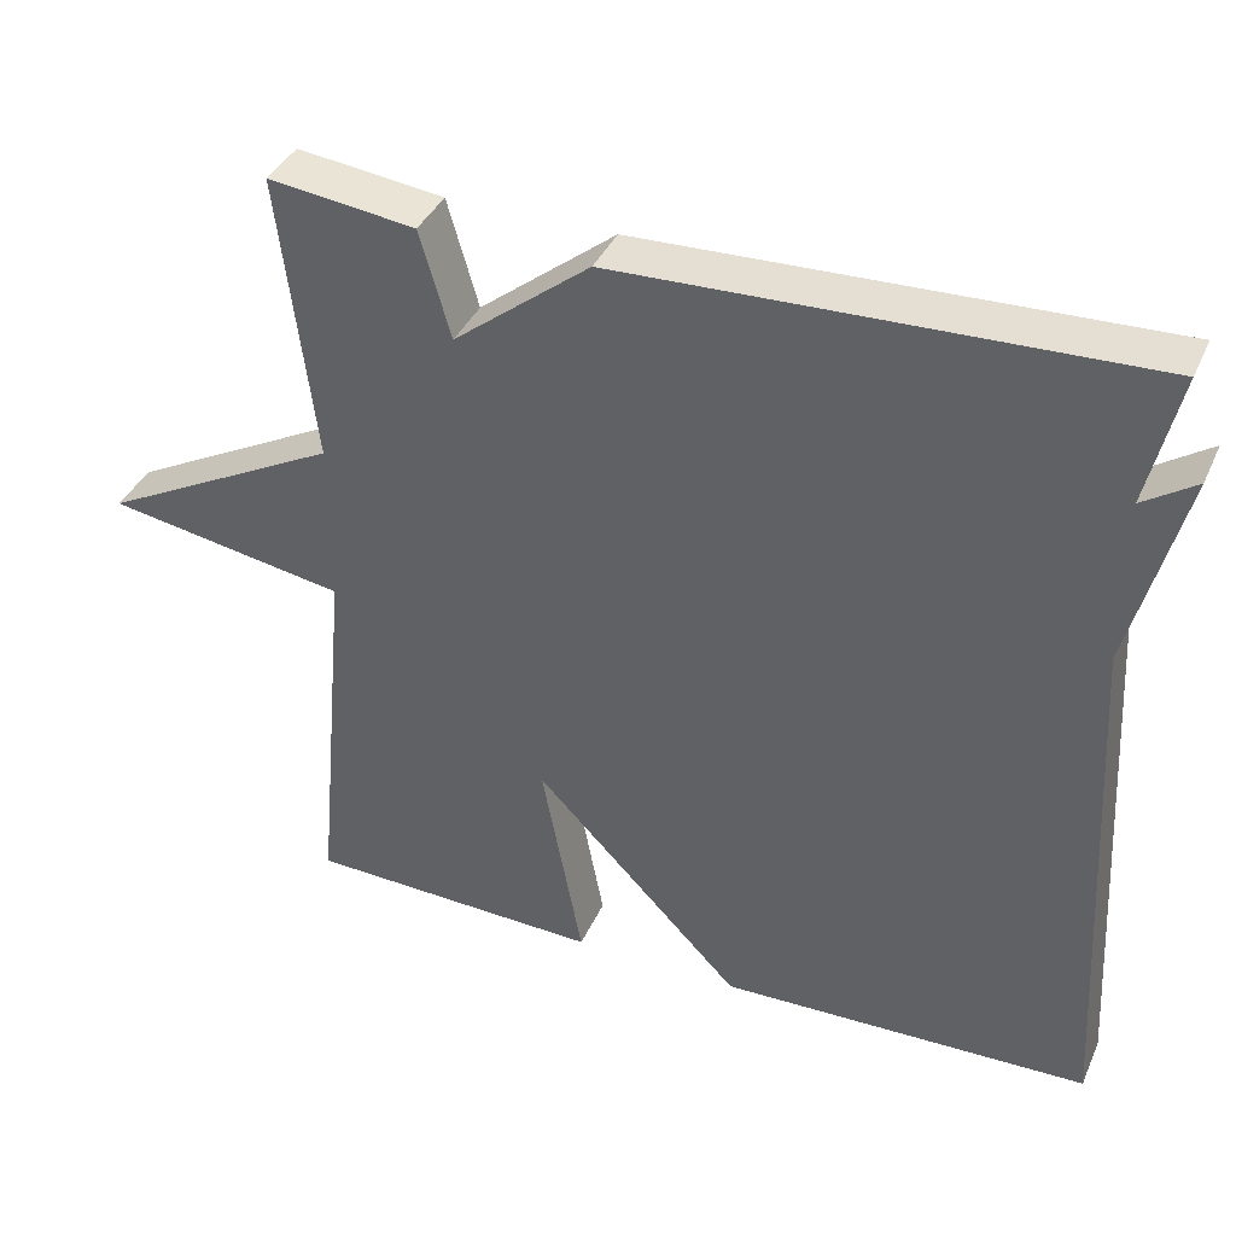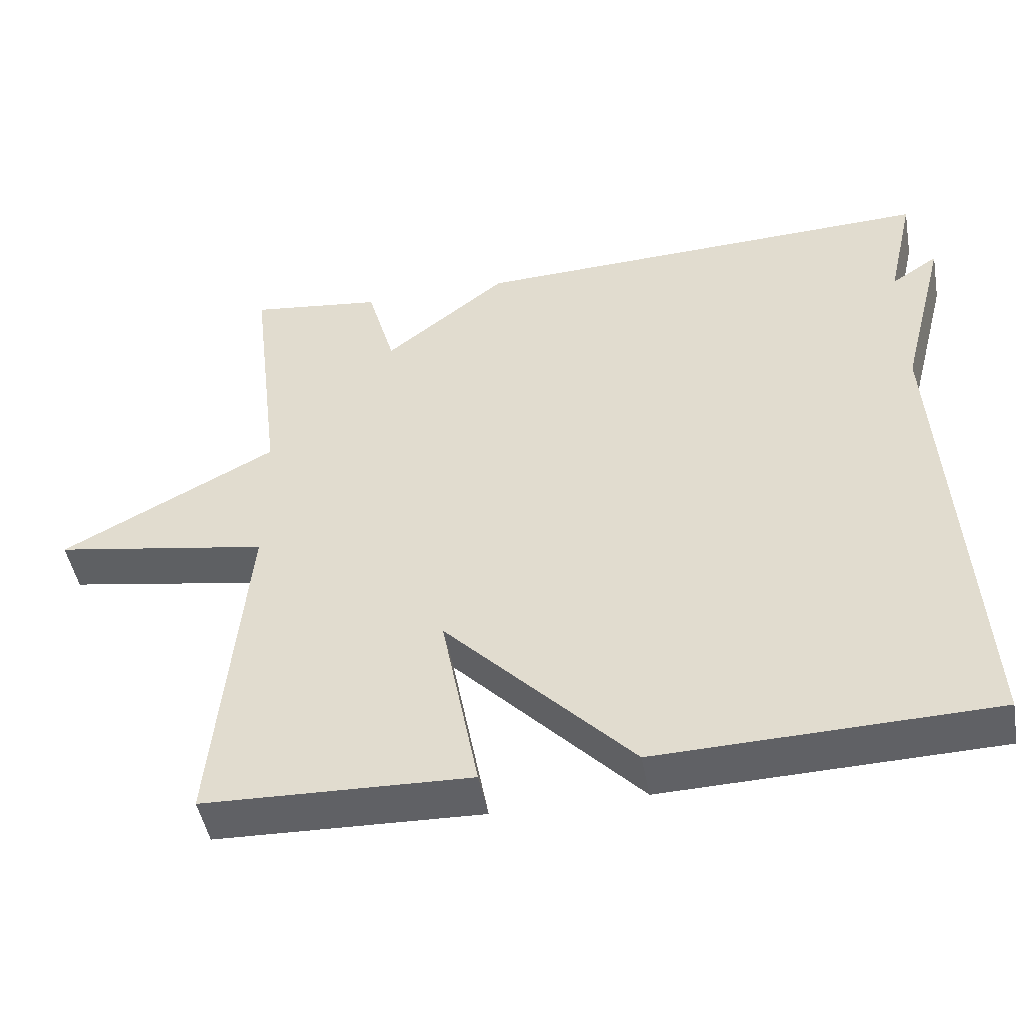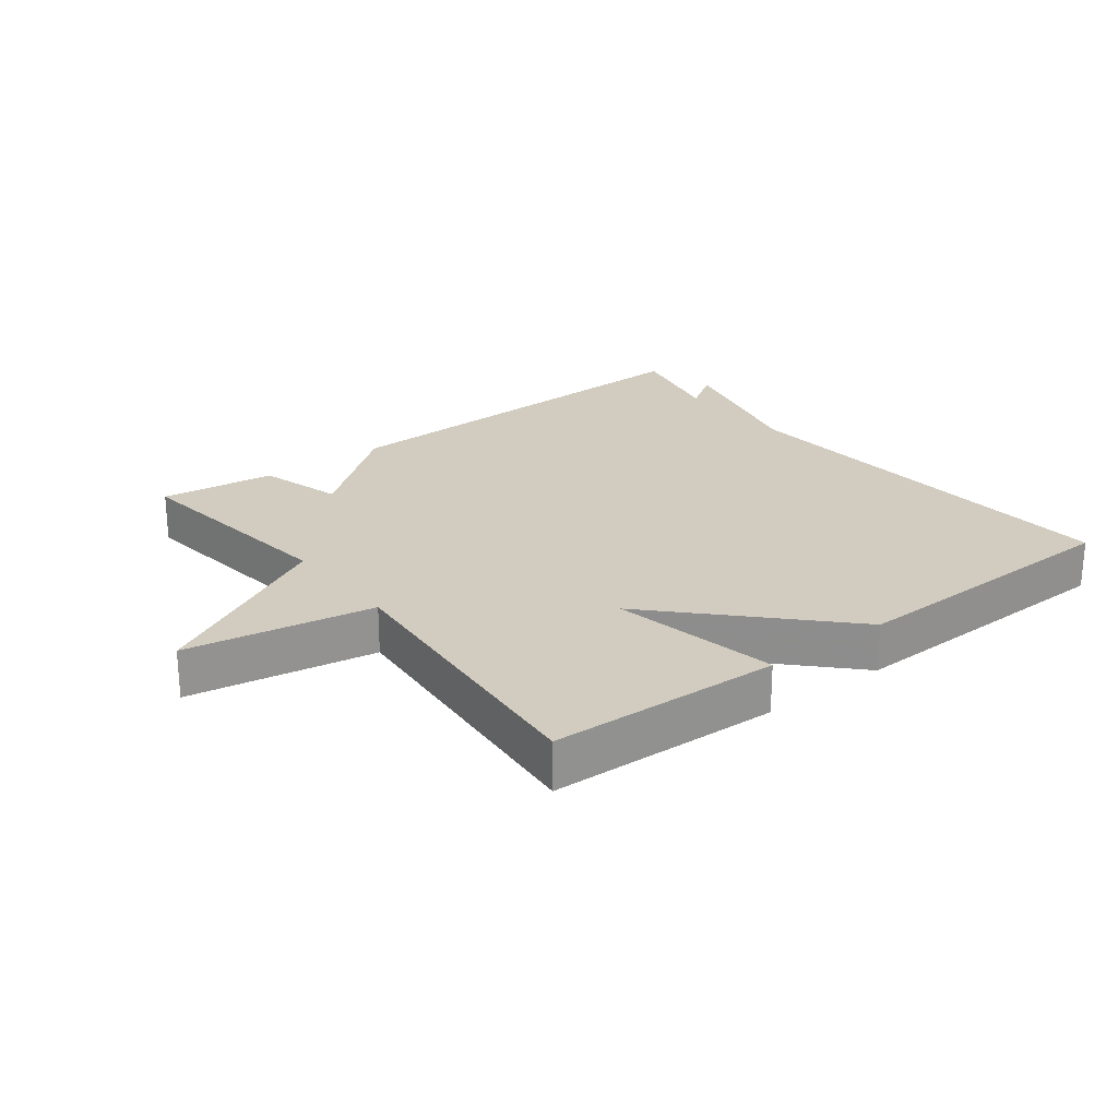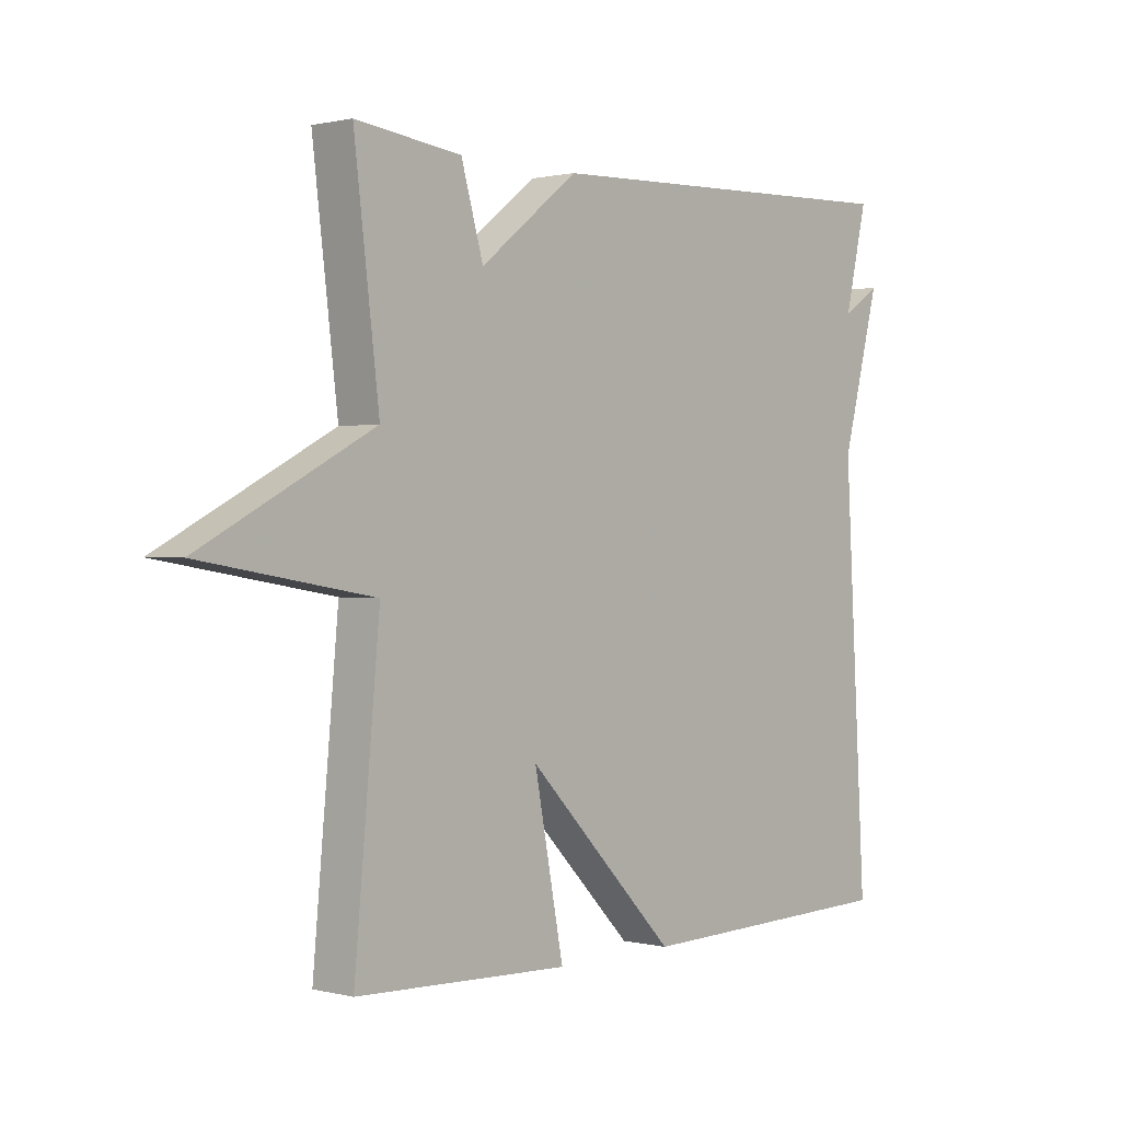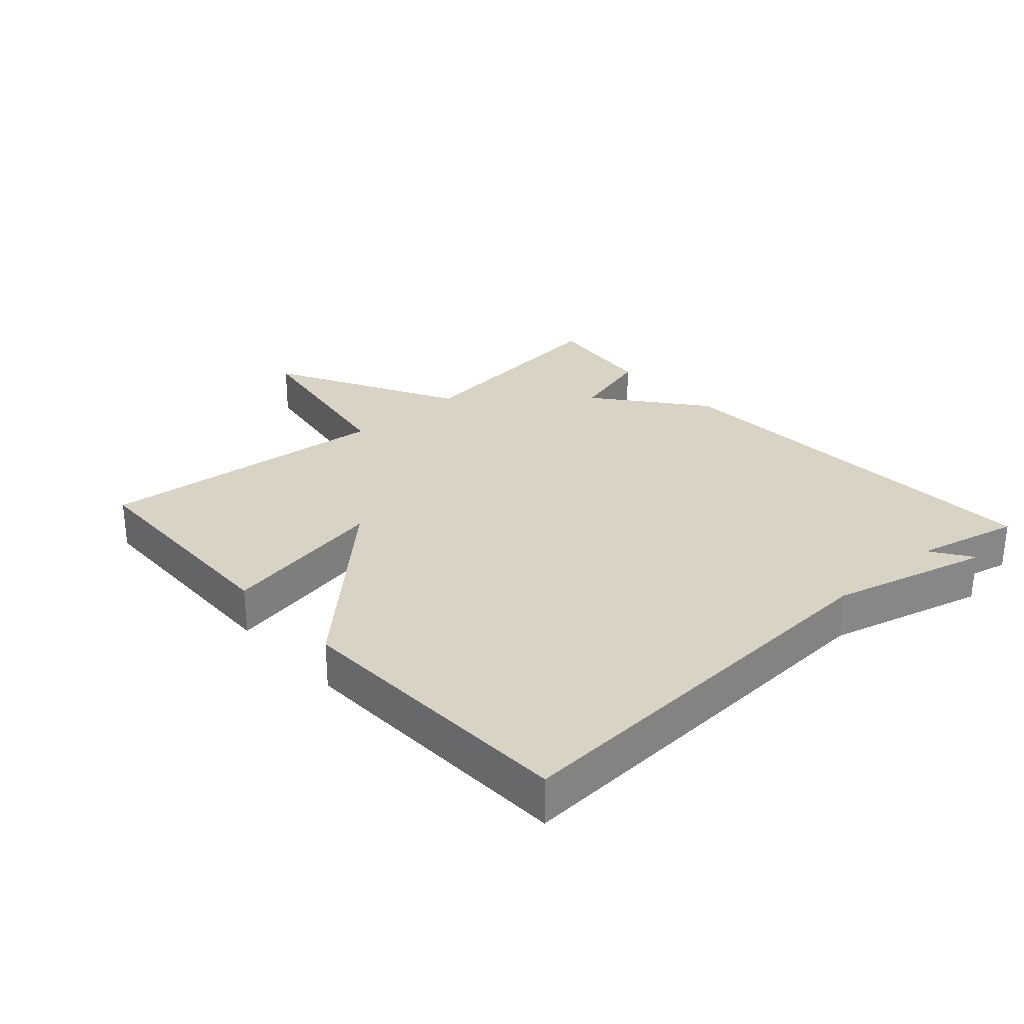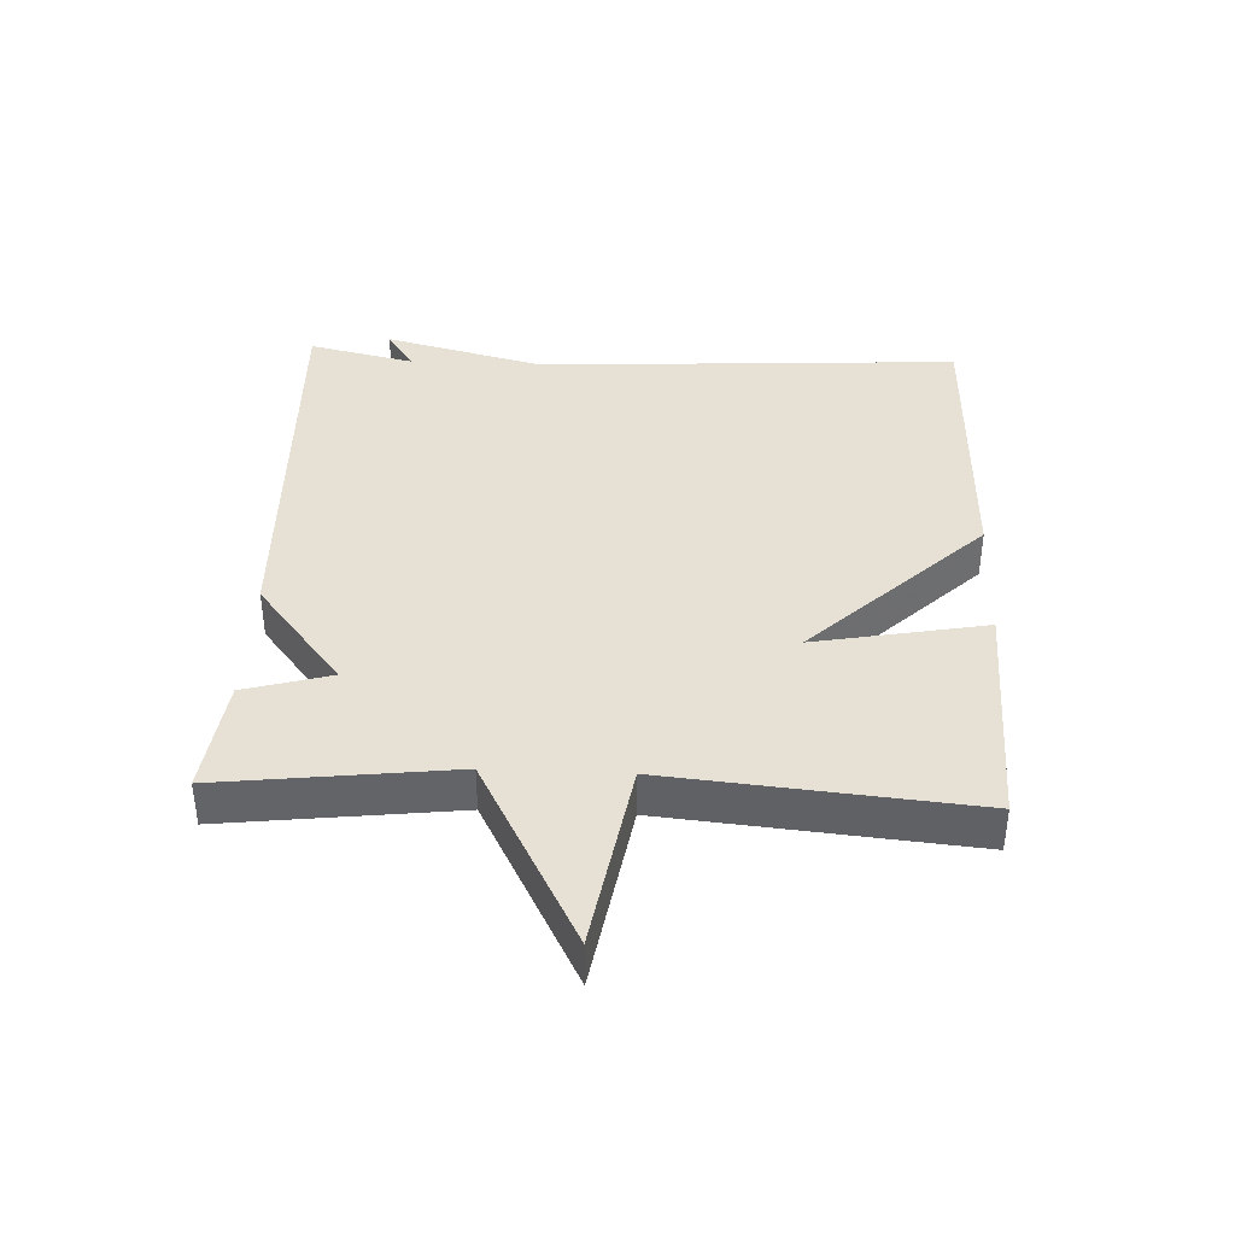
<metadata>
{"format":"obj","ext":"obj","renderer":"f3d","projection":"perspective","resolution":1024,"background":"white","views":[{"elev":38.6,"azim":-157.6,"up":"+Z"},{"elev":-47.5,"azim":-169.6,"up":"+Z"},{"elev":23.9,"azim":142.4,"up":"+Y"},{"elev":0.7,"azim":132.1,"up":"+Z"},{"elev":28.3,"azim":-132.1,"up":"+Y"},{"elev":39.0,"azim":92.6,"up":"+Y"}]}
</metadata>
<code>
v 0.5 0.07 -0.5
v 0.145 0.07 -0.512
v 0.194 0.07 -0.255
v -0.055 0.07 -0.512
v -0.5 0.07 -0.5
v -0.463 0.07 0.14
v -0.526 0.07 0.382
v -0.463 0.07 0.34
v -0.5 0.07 0.5
v 0.124 0.07 0.478
v 0.287 0.07 0.349
v 0.324 0.07 0.478
v 0.5 0.07 0.5
v 0.458 0.07 0.154
v 0.745 0.07 0.003
v 0.458 0.07 -0.046
v 0.5 0 -0.5
v 0.145 0 -0.512
v 0.194 0 -0.255
v -0.055 0 -0.512
v -0.5 0 -0.5
v -0.463 0 0.14
v -0.526 0 0.382
v -0.463 0 0.34
v -0.5 0 0.5
v 0.124 0 0.478
v 0.287 0 0.349
v 0.324 0 0.478
v 0.5 0 0.5
v 0.458 0 0.154
v 0.745 0 0.003
v 0.458 0 -0.046
f 14 15 16
f 11 12 13 14
f 11 14 16
f 10 11 16
f 9 10 16
f 8 9 16
f 6 7 8
f 6 8 16
f 3 4 5 6
f 3 6 16
f 1 2 3 16
f 32 31 30
f 30 29 28 27
f 32 30 27
f 32 27 26
f 32 26 25
f 32 25 24
f 24 23 22
f 32 24 22
f 22 21 20 19
f 32 22 19
f 32 19 18 17
f 1 17 18 2
f 2 18 19 3
f 3 19 20 4
f 4 20 21 5
f 5 21 22 6
f 6 22 23 7
f 7 23 24 8
f 8 24 25 9
f 9 25 26 10
f 10 26 27 11
f 11 27 28 12
f 12 28 29 13
f 13 29 30 14
f 14 30 31 15
f 15 31 32 16
f 16 32 17 1

</code>
